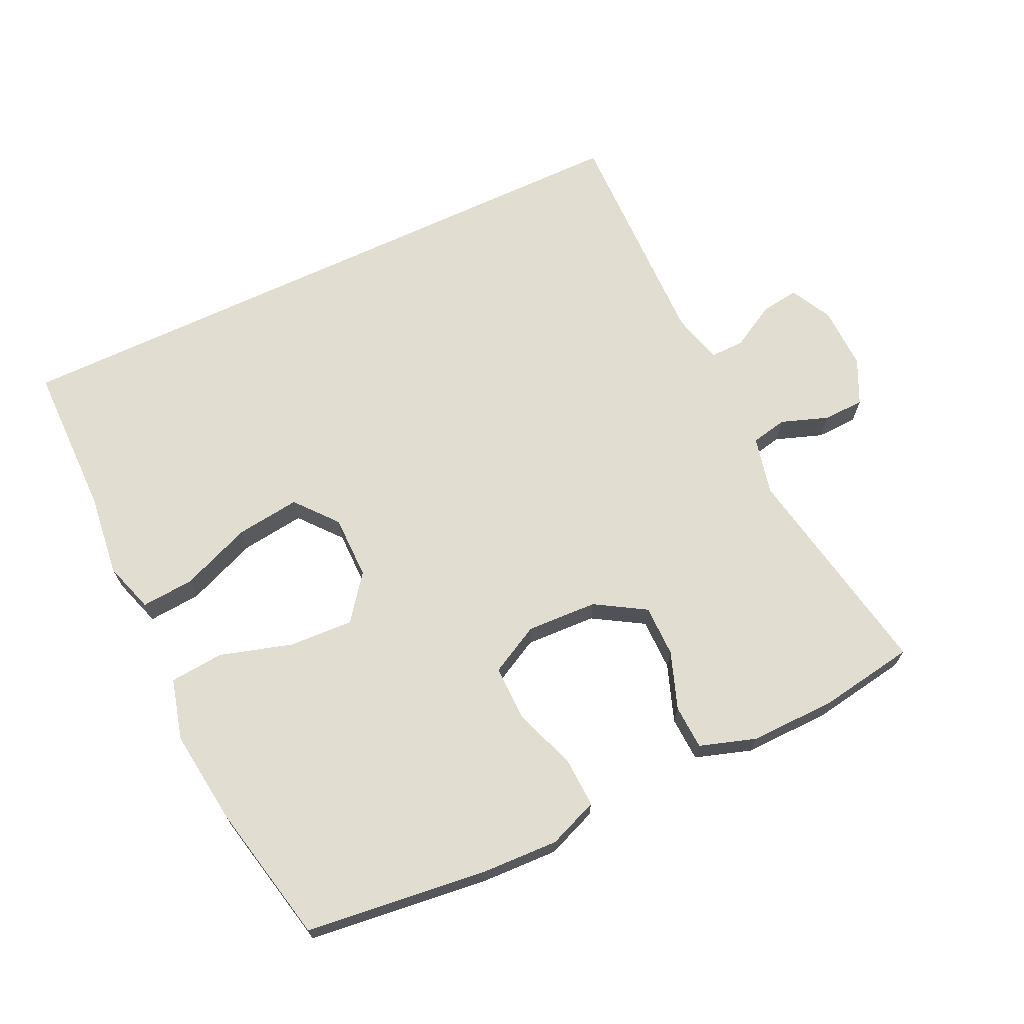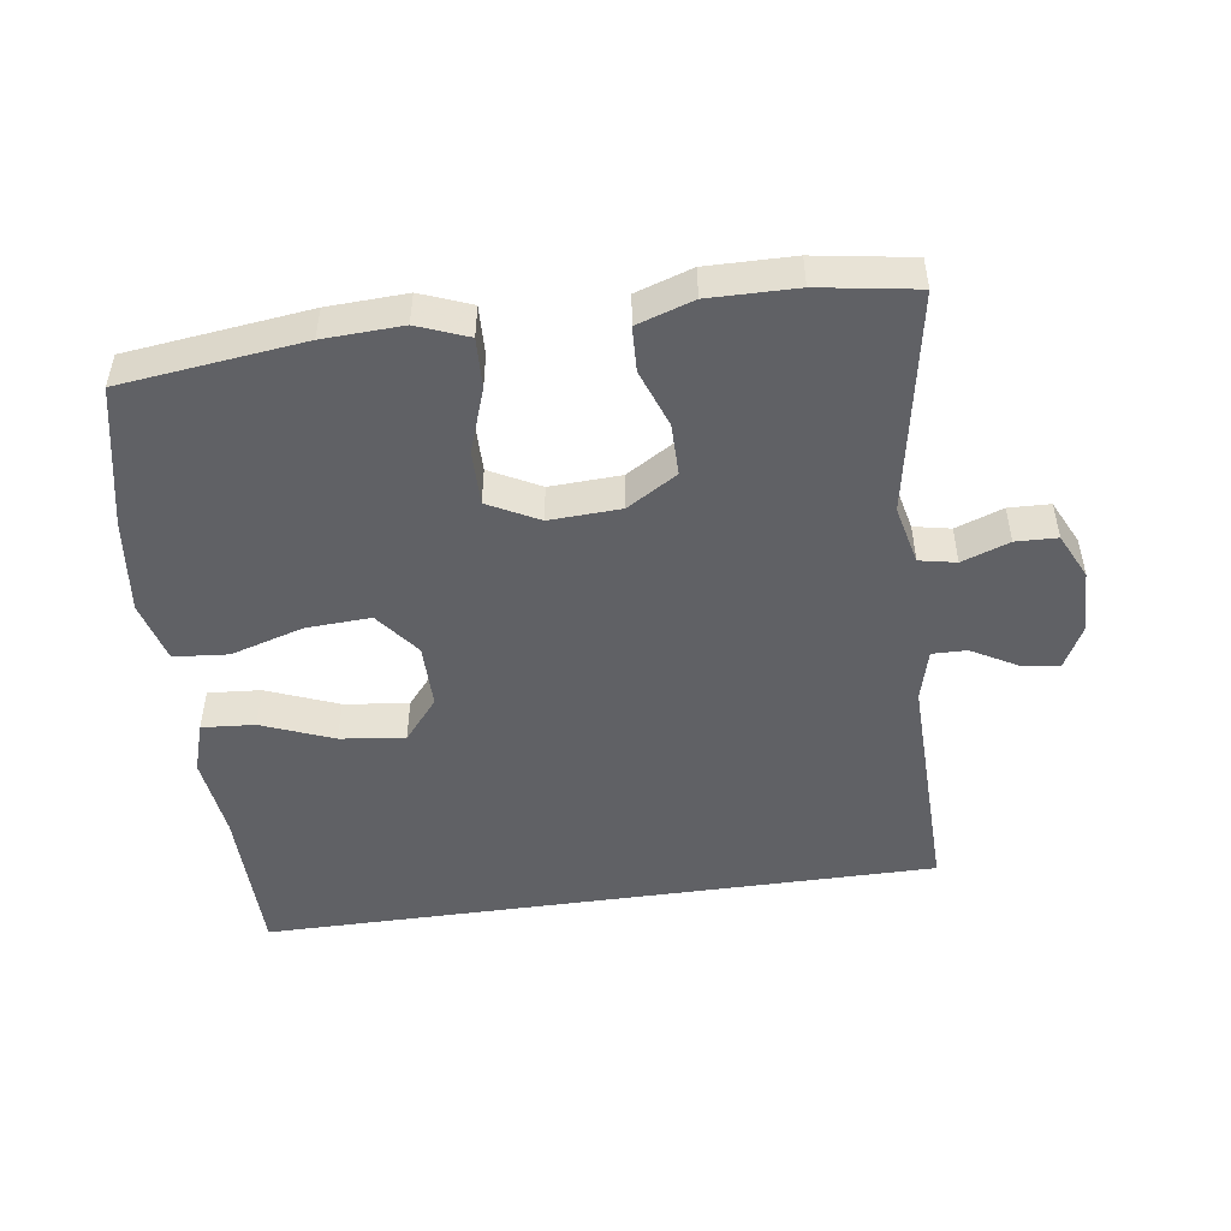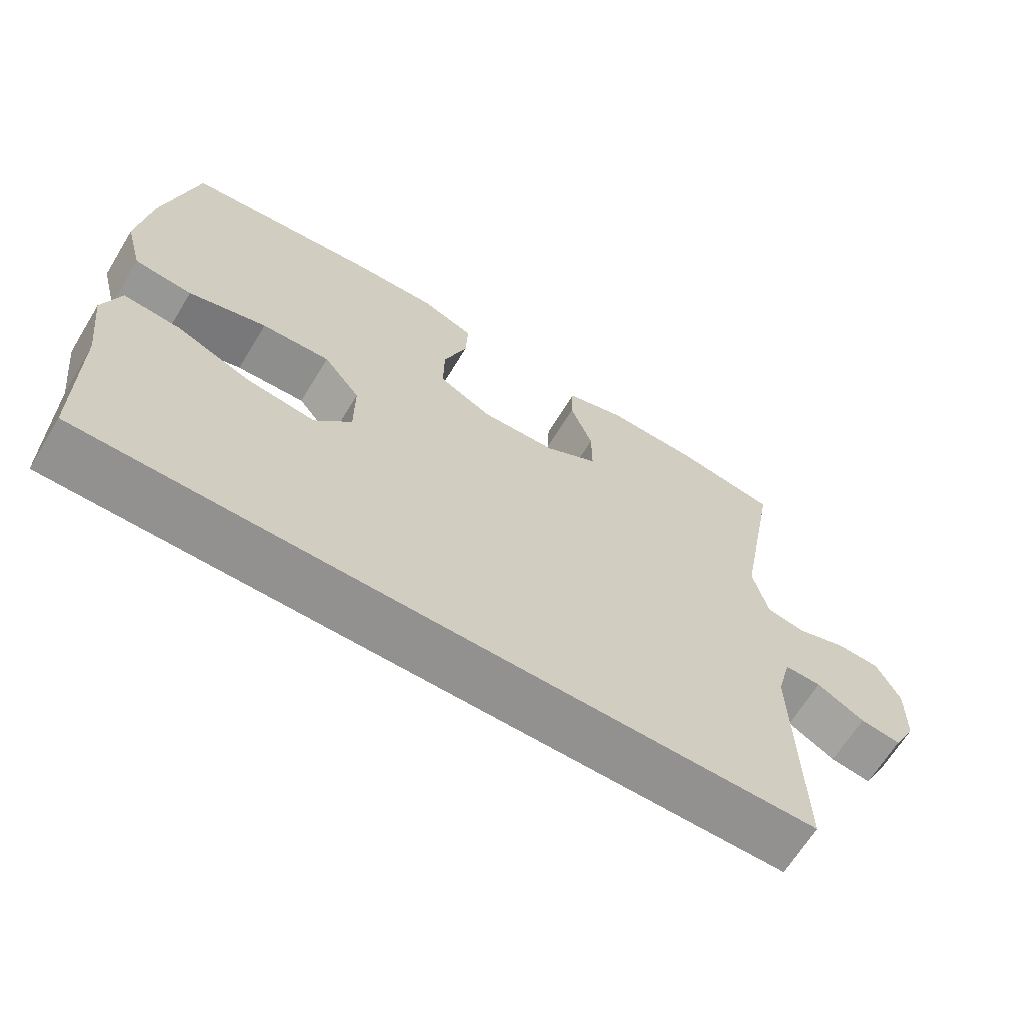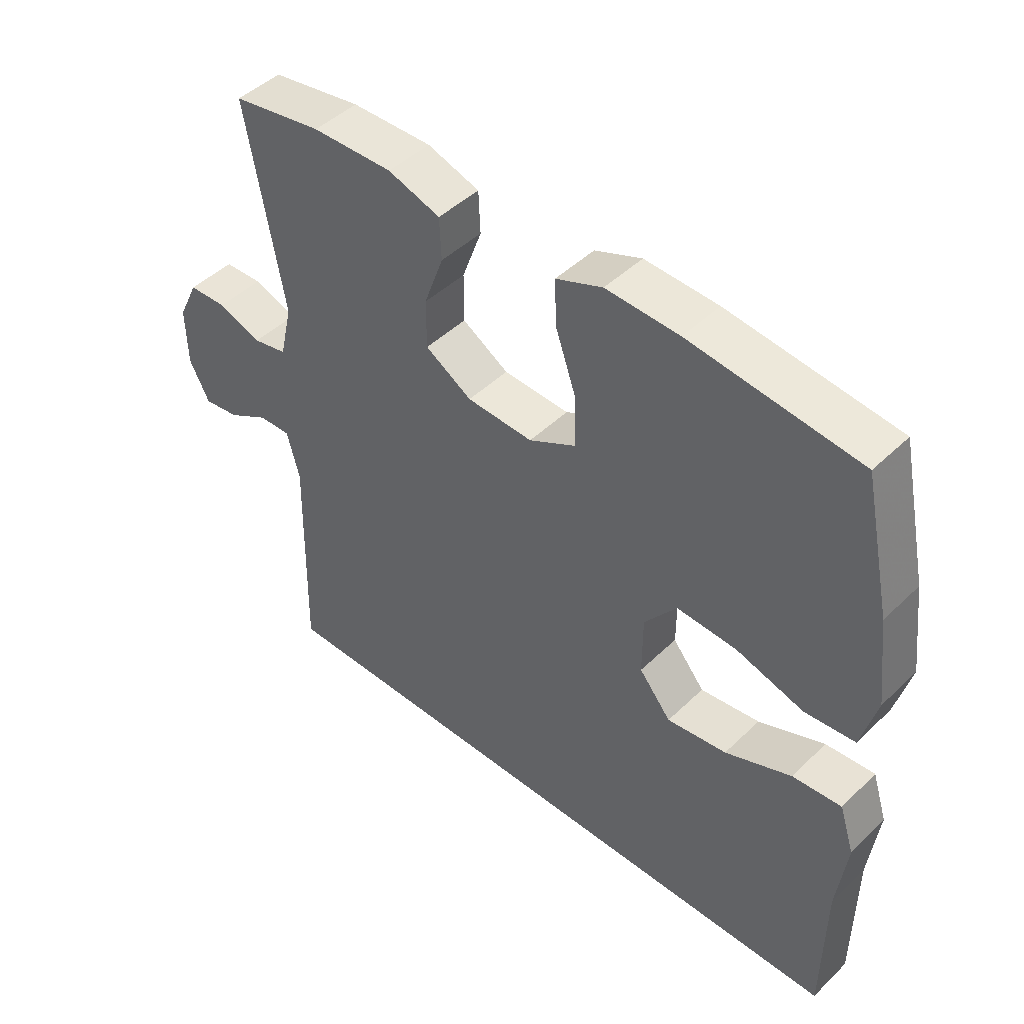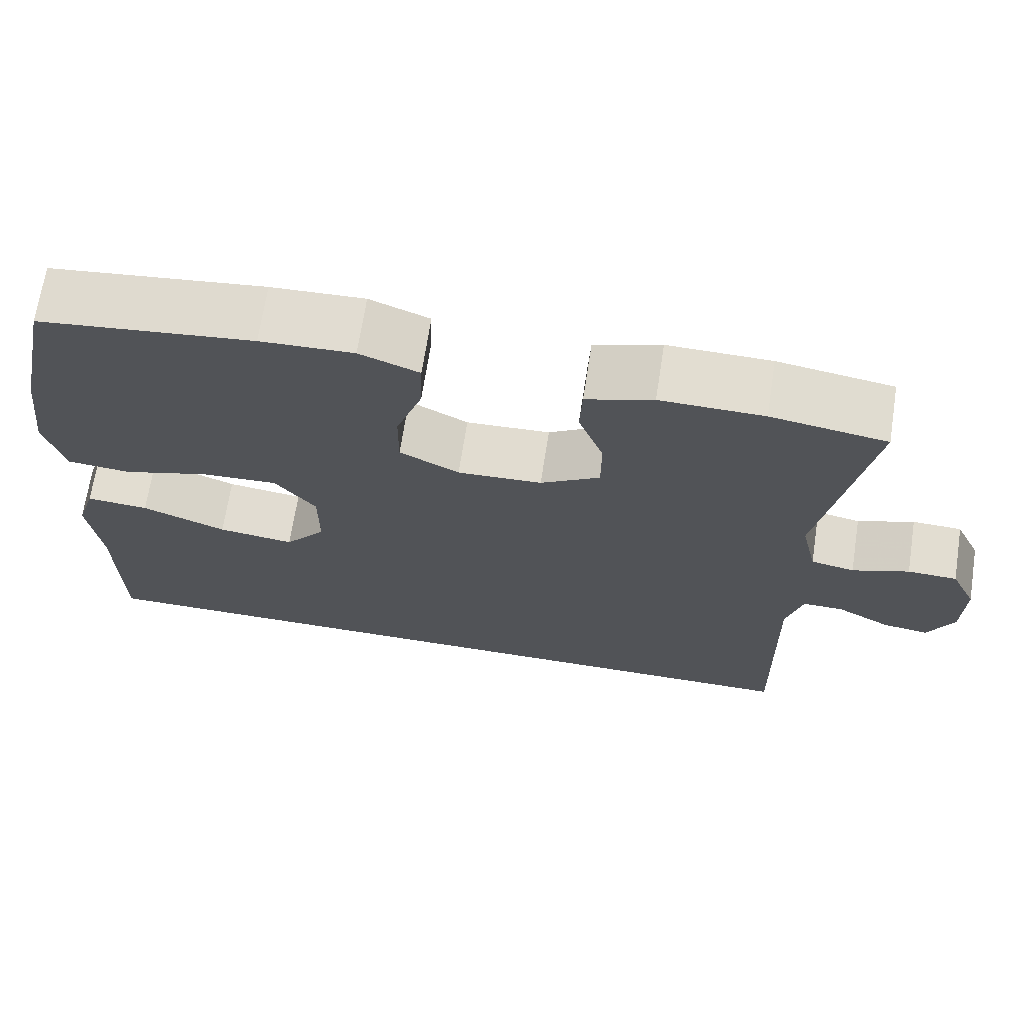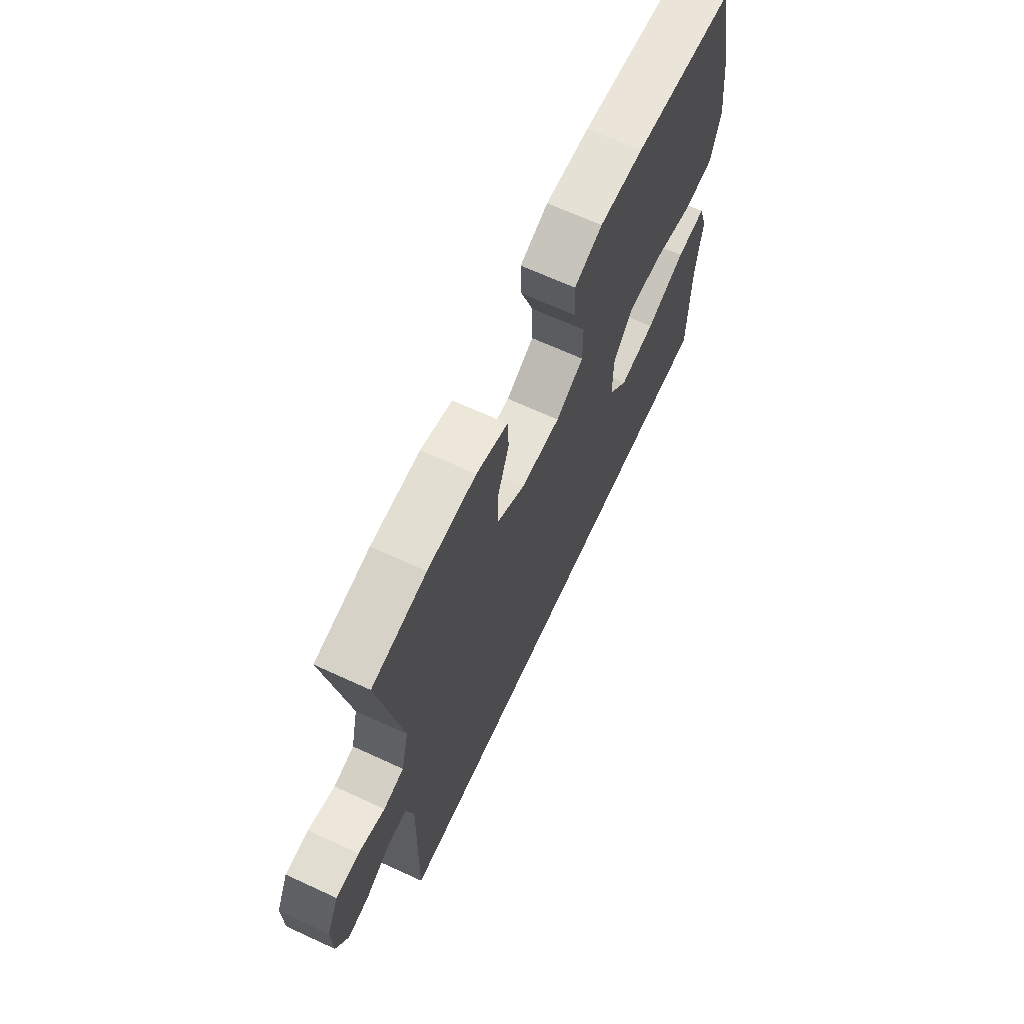
<metadata>
{"format":"obj","ext":"obj","renderer":"f3d","projection":"perspective","resolution":1024,"background":"white","views":[{"elev":68.4,"azim":-25.3,"up":"+Y"},{"elev":-49.0,"azim":8.1,"up":"+Y"},{"elev":-66.1,"azim":-31.4,"up":"+Z"},{"elev":46.0,"azim":-137.6,"up":"+Z"},{"elev":68.7,"azim":8.8,"up":"+Z"},{"elev":66.9,"azim":114.8,"up":"+Z"}]}
</metadata>
<code>
v 0.5 0.07 0.5
v 0.441 0.07 0.174
v 0.461 0.07 0.087
v 0.515 0.07 0.076
v 0.585 0.07 0.101
v 0.646 0.07 0.099
v 0.678 0.07 0.032
v 0.676 0.07 -0.062
v 0.644 0.07 -0.124
v 0.587 0.07 -0.116
v 0.521 0.07 -0.079
v 0.47 0.07 -0.078
v 0.45 0.07 -0.154
v 0.457 0.07 -0.5
v -0.54 0.07 -0.5
v -0.542 0.07 -0.271
v -0.557 0.07 -0.148
v -0.533 0.07 -0.073
v -0.455 0.07 -0.079
v -0.35 0.07 -0.121
v -0.255 0.07 -0.133
v -0.204 0.07 -0.071
v -0.204 0.07 0.024
v -0.255 0.07 0.09
v -0.35 0.07 0.085
v -0.458 0.07 0.053
v -0.538 0.07 0.06
v -0.562 0.07 0.151
v -0.545 0.07 0.29
v -0.5 0.07 0.5
v -0.232 0.07 0.532
v -0.116 0.07 0.537
v -0.042 0.07 0.508
v -0.045 0.07 0.435
v -0.078 0.07 0.34
v -0.079 0.07 0.259
v -0.005 0.07 0.22
v 0.1 0.07 0.225
v 0.174 0.07 0.27
v 0.174 0.07 0.347
v 0.143 0.07 0.432
v 0.146 0.07 0.498
v 0.229 0.07 0.525
v 0.357 0.07 0.523
v 0.5 0 0.5
v 0.441 0 0.174
v 0.461 0 0.087
v 0.515 0 0.076
v 0.585 0 0.101
v 0.646 0 0.099
v 0.678 0 0.032
v 0.676 0 -0.062
v 0.644 0 -0.124
v 0.587 0 -0.116
v 0.521 0 -0.079
v 0.47 0 -0.078
v 0.45 0 -0.154
v 0.457 0 -0.5
v -0.54 0 -0.5
v -0.542 0 -0.271
v -0.557 0 -0.148
v -0.533 0 -0.073
v -0.455 0 -0.079
v -0.35 0 -0.121
v -0.255 0 -0.133
v -0.204 0 -0.071
v -0.204 0 0.024
v -0.255 0 0.09
v -0.35 0 0.085
v -0.458 0 0.053
v -0.538 0 0.06
v -0.562 0 0.151
v -0.545 0 0.29
v -0.5 0 0.5
v -0.232 0 0.532
v -0.116 0 0.537
v -0.042 0 0.508
v -0.045 0 0.435
v -0.078 0 0.34
v -0.079 0 0.259
v -0.005 0 0.22
v 0.1 0 0.225
v 0.174 0 0.27
v 0.174 0 0.347
v 0.143 0 0.432
v 0.146 0 0.498
v 0.229 0 0.525
v 0.357 0 0.523
f 43 44 1 2
f 40 41 42 43
f 39 40 43 2
f 38 39 2 3
f 37 38 3
f 32 33 34 35
f 32 35 36
f 31 32 36
f 30 31 36
f 29 30 36
f 28 29 36 37
f 25 26 27 28
f 24 25 28 37
f 17 18 19 20
f 16 17 20 21
f 13 14 15 16
f 12 13 16 21
f 8 9 10 11
f 8 11 12
f 4 5 6 7
f 3 4 7 8
f 23 24 37 3
f 8 12 21 22
f 3 8 22 23
f 46 45 88 87
f 87 86 85 84
f 46 87 84 83
f 47 46 83 82
f 47 82 81
f 79 78 77 76
f 80 79 76
f 80 76 75
f 80 75 74
f 80 74 73
f 81 80 73 72
f 72 71 70 69
f 81 72 69 68
f 64 63 62 61
f 65 64 61 60
f 60 59 58 57
f 65 60 57 56
f 55 54 53 52
f 56 55 52
f 51 50 49 48
f 52 51 48 47
f 47 81 68 67
f 66 65 56 52
f 67 66 52 47
f 1 45 46 2
f 2 46 47 3
f 3 47 48 4
f 4 48 49 5
f 5 49 50 6
f 6 50 51 7
f 7 51 52 8
f 8 52 53 9
f 9 53 54 10
f 10 54 55 11
f 11 55 56 12
f 12 56 57 13
f 13 57 58 14
f 14 58 59 15
f 15 59 60 16
f 16 60 61 17
f 17 61 62 18
f 18 62 63 19
f 19 63 64 20
f 20 64 65 21
f 21 65 66 22
f 22 66 67 23
f 23 67 68 24
f 24 68 69 25
f 25 69 70 26
f 26 70 71 27
f 27 71 72 28
f 28 72 73 29
f 29 73 74 30
f 30 74 75 31
f 31 75 76 32
f 32 76 77 33
f 33 77 78 34
f 34 78 79 35
f 35 79 80 36
f 36 80 81 37
f 37 81 82 38
f 38 82 83 39
f 39 83 84 40
f 40 84 85 41
f 41 85 86 42
f 42 86 87 43
f 43 87 88 44
f 44 88 45 1

</code>
